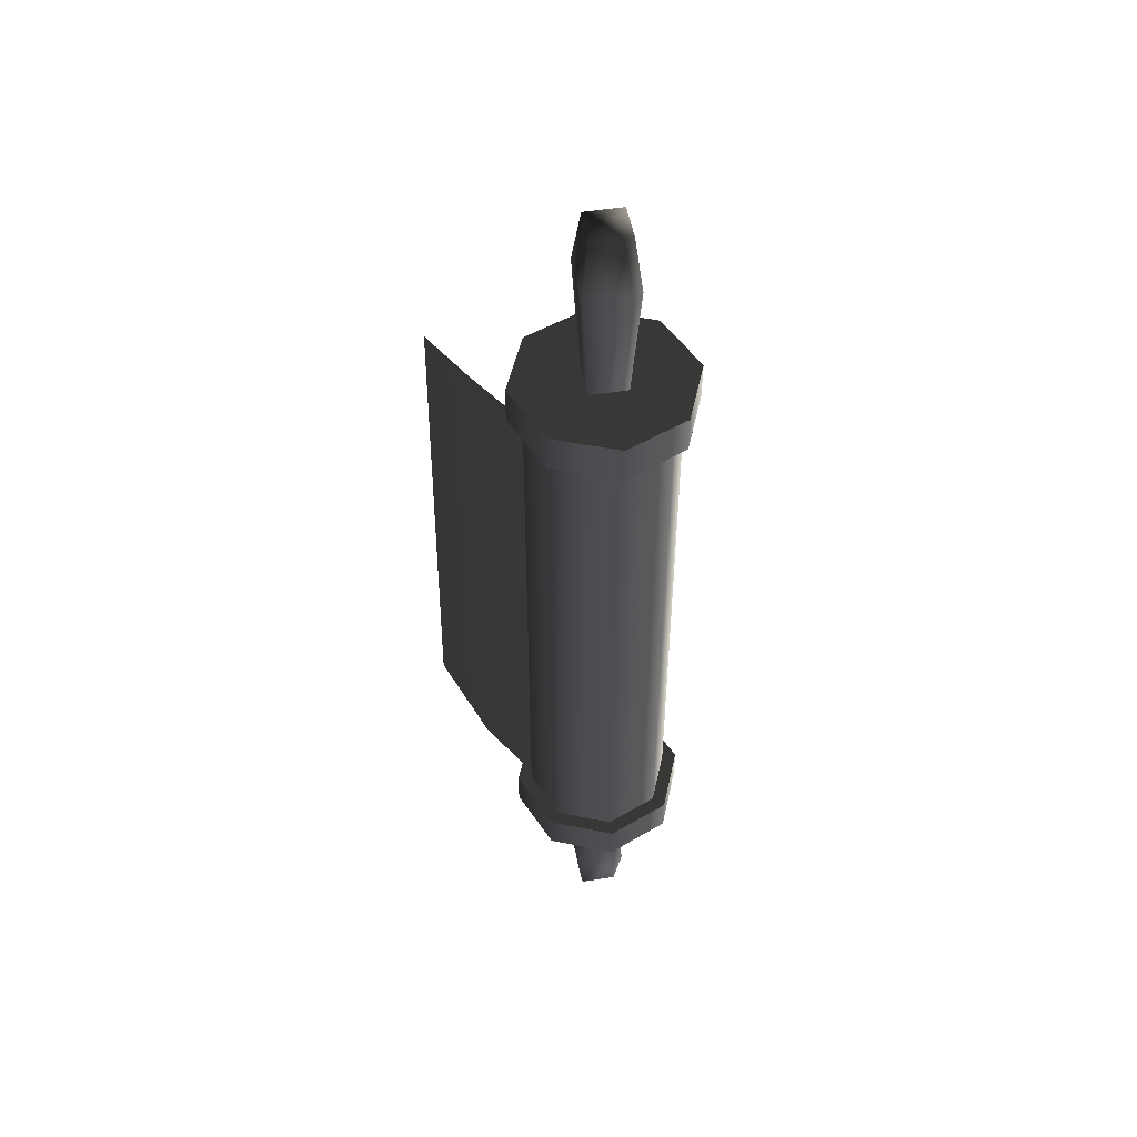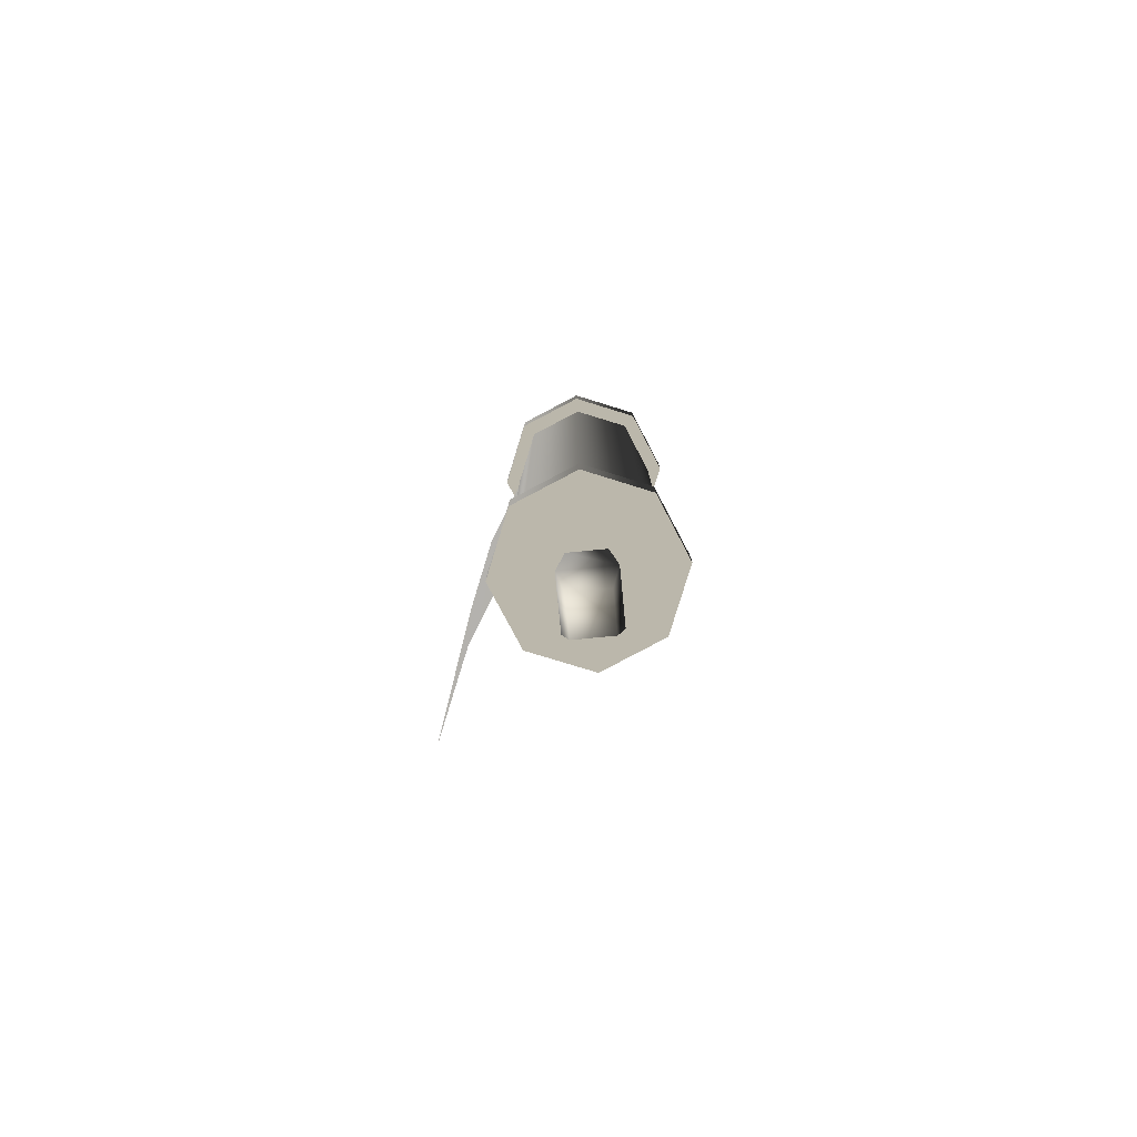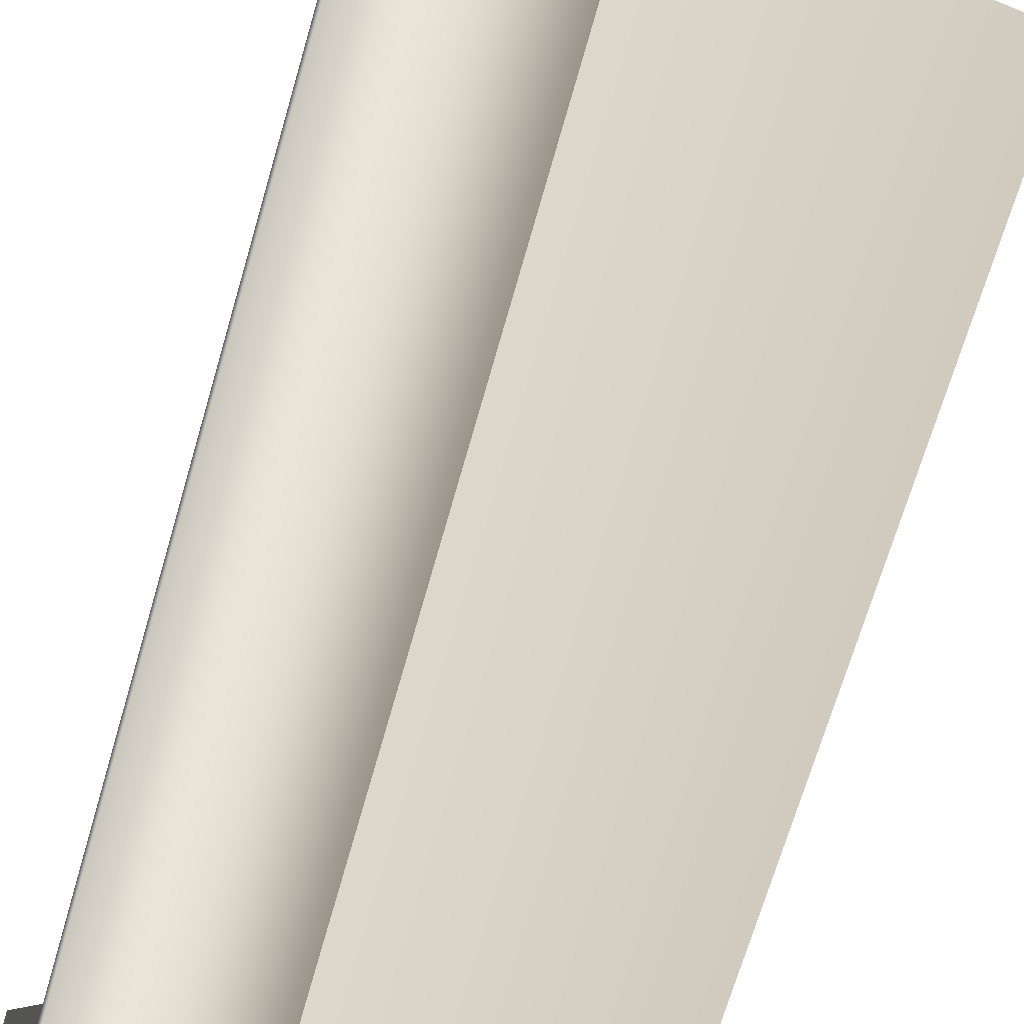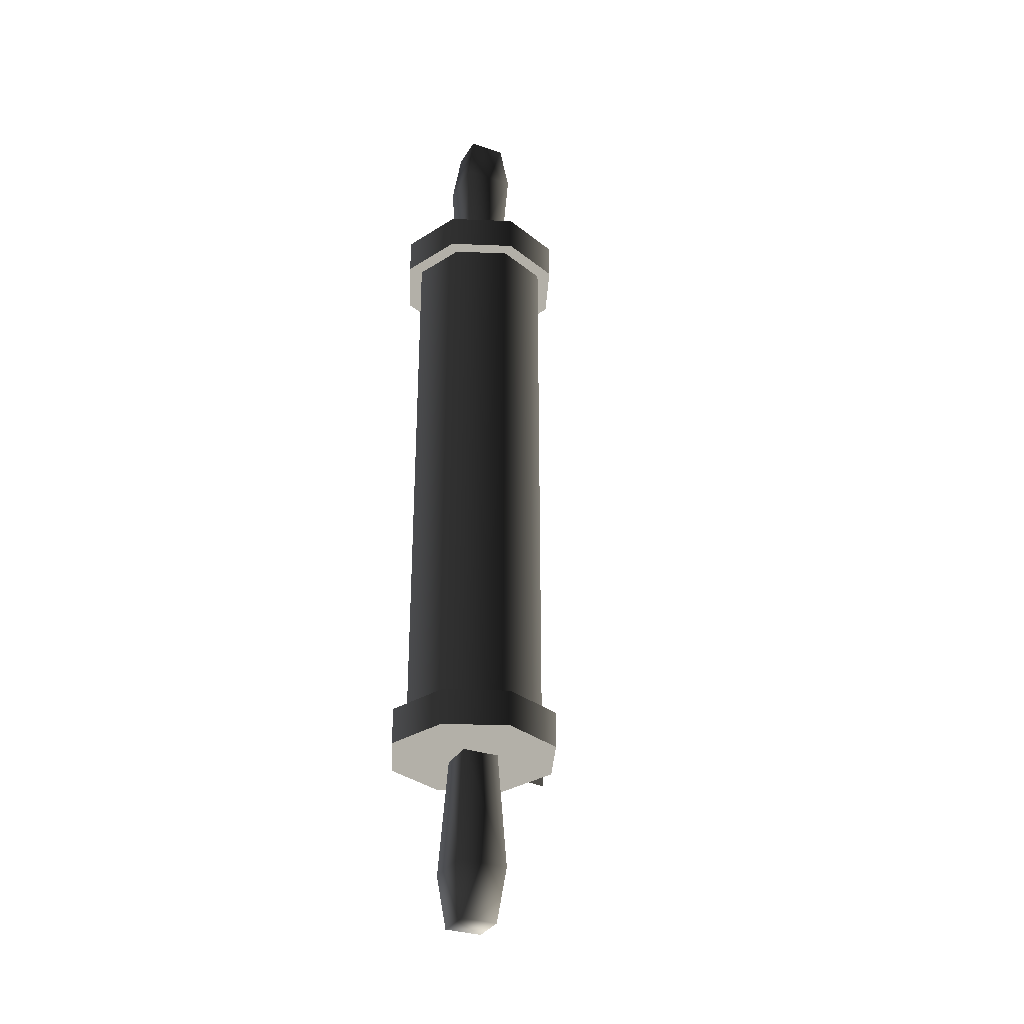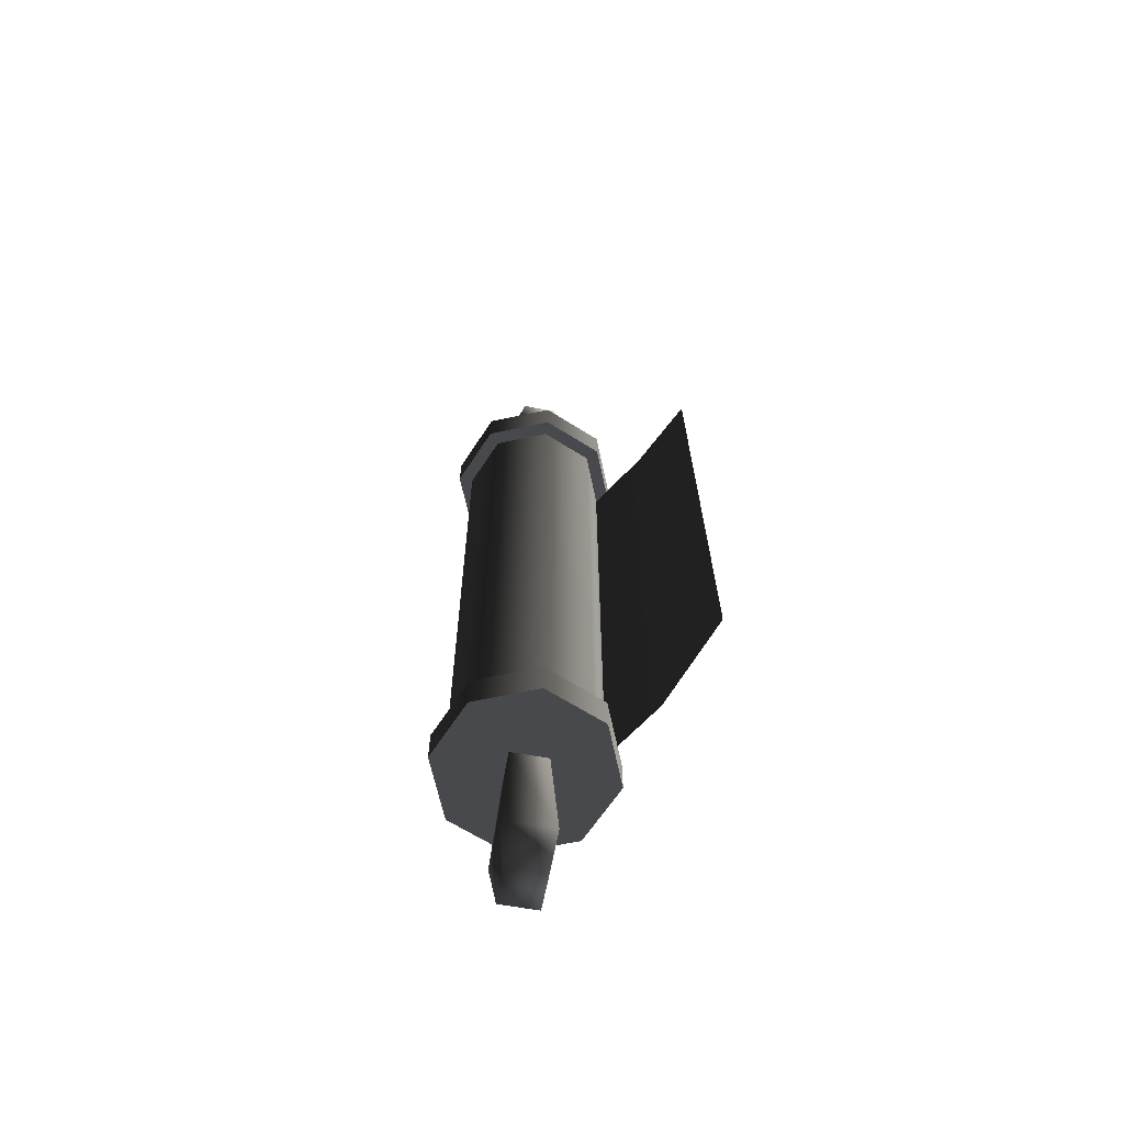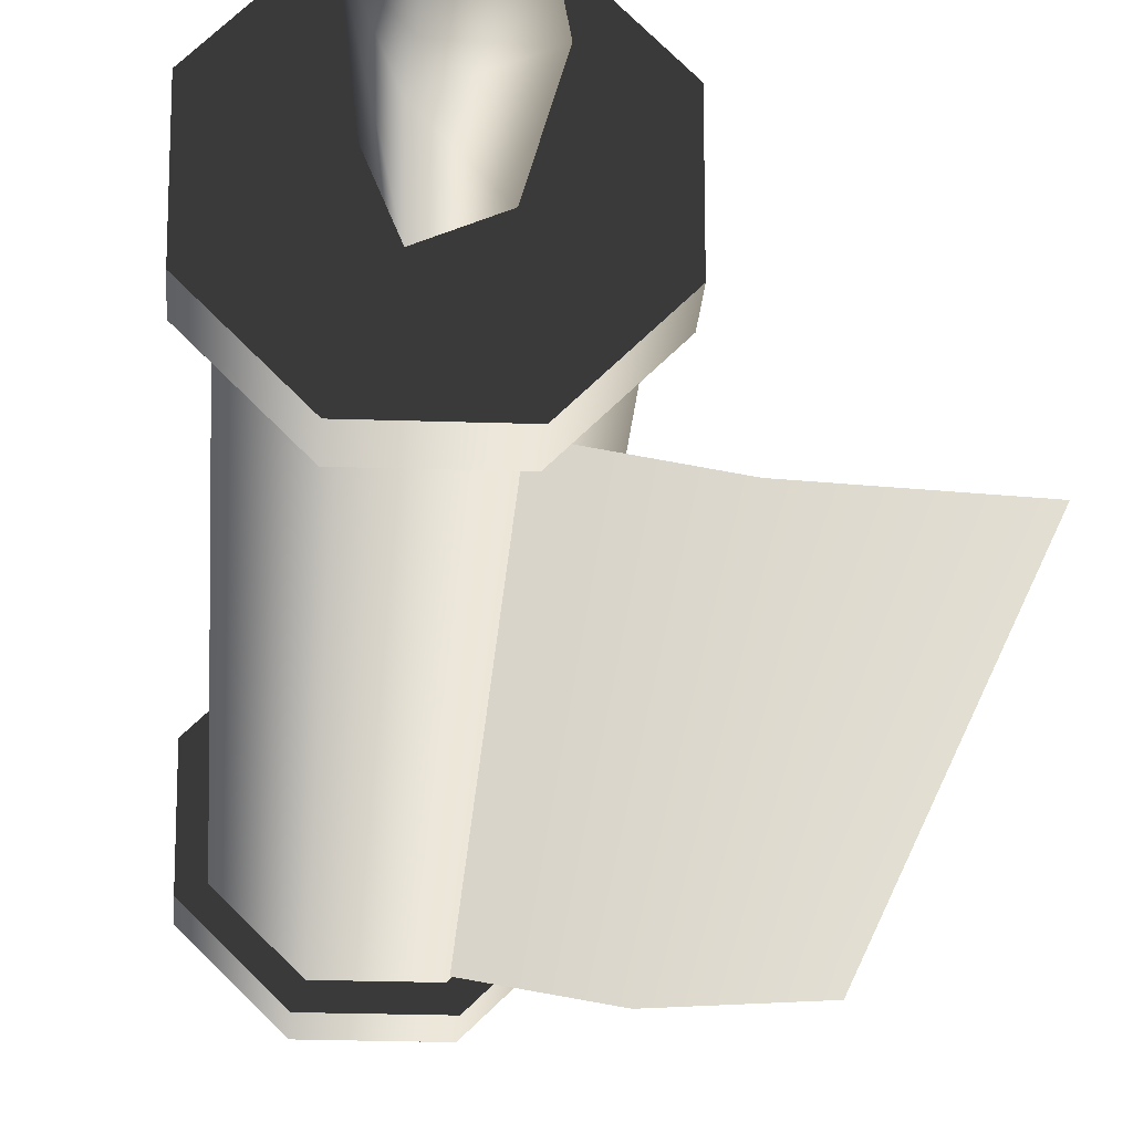
<metadata>
{"format":"obj","ext":"obj","renderer":"f3d","projection":"perspective","resolution":1024,"background":"white","views":[{"elev":50.4,"azim":-122.6,"up":"+Y"},{"elev":-79.5,"azim":-107.1,"up":"+Y"},{"elev":-69.6,"azim":-15.6,"up":"+Z"},{"elev":-31.9,"azim":-48.1,"up":"+Y"},{"elev":-63.5,"azim":57.0,"up":"+Y"},{"elev":-21.6,"azim":-3.5,"up":"+Z"}]}
</metadata>
<code>
v -0.01607 -0.1737 0.09317
v -0.04048 -0.1737 0.06886
v -0.04048 0.1737 0.06886
v -0.01608 0.1737 0.09317
v -0.04056 -0.1737 0.03442
v -0.04056 0.1737 0.03442
v -0.01625 -0.1737 0.01001
v -0.01625 0.1737 0.01001
v -0.01625 0.1737 0.01001
v -0.01625 -0.1737 0.01001
v 0.01837 -0.1737 0.01001
v 0.01837 0.1737 0.01001
v -0.004878 0.3032 0.03676
v 0.01609 0.3032 0.04551
v 0.007357 0.3032 0.06648
v -0.01362 0.3032 0.05774
v 0.009727 0.2695 0.07223
v -0.01937 0.2695 0.06011
v 0.02185 0.2695 0.04314
v 0.01609 0.3032 0.04551
v -0.01362 0.1957 0.05774
v 0.007358 0.1957 0.06648
v 0.01609 0.1957 0.04551
v -0.01954 0.1966 0.1015
v 0.0218 0.1966 0.1016
v 0.0218 0.1737 0.1016
v -0.01954 0.1737 0.1015
v 0.05109 0.1737 0.0724
v 0.05109 0.1966 0.0724
v 0.05118 0.1737 0.03106
v 0.05118 0.1966 0.03106
v 0.05118 0.1966 0.03106
v 0.0218 0.1966 0.00168
v 0.0218 0.1737 0.00168
v 0.05118 0.1737 0.03106
v 0.01837 0.1737 0.09324
v 0.01837 -0.1737 0.09324
v -0.01607 -0.1737 0.09317
v -0.01608 0.1737 0.09317
v 0.04278 -0.1737 0.06893
v 0.04278 0.1737 0.06893
v 0.04285 -0.1737 0.03449
v 0.04285 0.1737 0.03449
v 0.01837 -0.1737 0.01001
v 0.01837 0.1737 0.01001
v 0.05118 0.1966 0.03106
v 0.05109 0.1966 0.0724
v 0.0218 0.1966 0.1016
v -0.01954 0.1966 0.1015
v 0.0218 0.1966 0.00168
v 0.00432 -0.1694 0.01321
v 0.004319 0.171 0.01321
v 0.06389 0.171 0.003288
v 0.06389 -0.1694 0.003288
v 0.1148 0.1605 0.003288
v 0.1235 -0.162 0.003288
v 0.0218 0.1737 0.1016
v 0.05109 0.1737 0.0724
v 0.05118 0.1737 0.03106
v -0.01954 0.1737 0.1015
v 0.0218 0.1737 0.00168
v -0.04883 0.1737 0.07231
v -0.04883 0.1966 0.07231
v -0.01954 0.1966 0.1015
v -0.01954 0.1737 0.1015
v -0.04892 0.1737 0.03097
v -0.04892 0.1966 0.03097
v -0.01975 0.1737 0.001682
v -0.01975 0.1966 0.001682
v 0.0218 0.1737 0.00168
v 0.0218 0.1966 0.00168
v -0.04883 0.1966 0.07231
v -0.04892 0.1966 0.03097
v -0.01975 0.1966 0.001682
v -0.01954 0.1966 0.1015
v 0.0218 0.1966 0.00168
v -0.01975 0.1737 0.001682
v -0.04892 0.1737 0.03097
v -0.04883 0.1737 0.07231
v -0.01954 0.1737 0.1015
v 0.0218 0.1737 0.00168
v -0.007246 0.2695 0.03101
v 0.02185 0.2695 0.04314
v 0.01609 0.3032 0.04551
v -0.004878 0.3032 0.03676
v 0.01609 0.1957 0.04551
v -0.004877 0.1957 0.03676
v -0.01937 0.2695 0.06011
v -0.007246 0.2695 0.03101
v -0.004878 0.3032 0.03676
v -0.01362 0.3032 0.05774
v -0.004877 0.1957 0.03676
v -0.01362 0.1957 0.05774
v 0.007356 -0.3032 0.06648
v 0.01609 -0.3032 0.04551
v -0.004877 -0.3032 0.03677
v -0.01362 -0.3032 0.05774
v -0.01362 -0.3032 0.05774
v 0.009727 -0.2695 0.07223
v -0.01937 -0.2695 0.06011
v 0.02185 -0.2695 0.04314
v 0.01609 -0.3032 0.04551
v -0.01362 -0.1957 0.05774
v 0.007356 -0.1957 0.06648
v 0.01609 -0.1957 0.04551
v 0.0218 -0.1737 0.1016
v 0.0218 -0.1966 0.1016
v -0.01954 -0.1966 0.1015
v -0.01954 -0.1737 0.1015
v 0.05109 -0.1737 0.0724
v 0.05109 -0.1966 0.0724
v 0.05118 -0.1737 0.03106
v 0.05118 -0.1966 0.03106
v 0.0218 -0.1737 0.00168
v 0.0218 -0.1966 0.00168
v 0.05118 -0.1966 0.03106
v 0.05118 -0.1737 0.03106
v 0.0218 -0.1966 0.1016
v 0.05109 -0.1966 0.0724
v 0.05118 -0.1966 0.03106
v -0.01954 -0.1966 0.1015
v 0.0218 -0.1966 0.00168
v 0.05118 -0.1737 0.03106
v 0.05109 -0.1737 0.0724
v 0.0218 -0.1737 0.1016
v -0.01954 -0.1737 0.1015
v 0.0218 -0.1737 0.00168
v -0.01954 -0.1966 0.1015
v -0.04883 -0.1966 0.07231
v -0.04883 -0.1737 0.07231
v -0.01954 -0.1737 0.1015
v -0.04892 -0.1737 0.03097
v -0.04892 -0.1966 0.03097
v -0.01975 -0.1737 0.001682
v -0.01975 -0.1966 0.001682
v 0.0218 -0.1737 0.00168
v 0.0218 -0.1966 0.00168
v -0.01975 -0.1966 0.001682
v -0.04892 -0.1966 0.03097
v -0.04883 -0.1966 0.07231
v -0.01954 -0.1966 0.1015
v 0.0218 -0.1966 0.00168
v -0.04883 -0.1737 0.07231
v -0.04892 -0.1737 0.03097
v -0.01975 -0.1737 0.001682
v -0.01954 -0.1737 0.1015
v 0.0218 -0.1737 0.00168
v 0.01609 -0.3032 0.04551
v 0.02185 -0.2695 0.04314
v -0.007246 -0.2695 0.03101
v -0.004877 -0.3032 0.03677
v 0.01609 -0.1957 0.04551
v -0.004877 -0.1957 0.03677
v -0.004877 -0.3032 0.03677
v -0.007246 -0.2695 0.03101
v -0.01937 -0.2695 0.06011
v -0.01362 -0.3032 0.05774
v -0.004877 -0.1957 0.03677
v -0.01362 -0.1957 0.05774
g Scroll_01_(2)_6274_22
f 1 3 2
f 1 4 3
f 3 5 2
f 3 6 5
f 6 7 5
f 6 8 7
f 9 11 10
f 9 12 11
f 13 15 14
f 13 16 15
f 17 15 16
f 17 16 18
f 19 15 17
f 19 20 15
f 17 18 21
f 17 21 22
f 19 17 22
f 19 22 23
f 24 26 25
f 24 27 26
f 25 26 28
f 25 28 29
f 29 28 30
f 29 30 31
f 32 34 33
f 32 35 34
f 36 38 37
f 36 39 38
f 40 36 37
f 40 41 36
f 42 41 40
f 42 43 41
f 44 43 42
f 44 45 43
f 46 48 47
f 46 49 48
f 49 46 50
f 51 53 52
f 51 54 53
f 54 55 53
f 54 56 55
f 57 59 58
f 57 60 59
f 60 61 59
f 62 64 63
f 62 65 64
f 66 62 63
f 66 63 67
f 68 66 67
f 68 67 69
f 70 68 69
f 70 69 71
f 72 74 73
f 72 75 74
f 75 76 74
f 77 79 78
f 77 80 79
f 80 77 81
f 82 84 83
f 82 85 84
f 82 83 86
f 82 86 87
f 88 90 89
f 88 91 90
f 88 89 92
f 88 92 93
f 94 96 95
f 94 97 96
f 98 94 99
f 98 99 100
f 94 101 99
f 94 102 101
f 103 100 99
f 103 99 104
f 104 99 101
f 104 101 105
f 106 108 107
f 106 109 108
f 110 106 107
f 110 107 111
f 112 110 111
f 112 111 113
f 114 116 115
f 114 117 116
f 118 120 119
f 118 121 120
f 121 122 120
f 123 125 124
f 123 126 125
f 126 123 127
f 128 130 129
f 128 131 130
f 129 130 132
f 129 132 133
f 133 132 134
f 133 134 135
f 135 134 136
f 135 136 137
f 138 140 139
f 138 141 140
f 141 138 142
f 143 145 144
f 143 146 145
f 146 147 145
f 148 150 149
f 148 151 150
f 152 149 150
f 152 150 153
f 154 156 155
f 154 157 156
f 158 155 156
f 158 156 159

</code>
